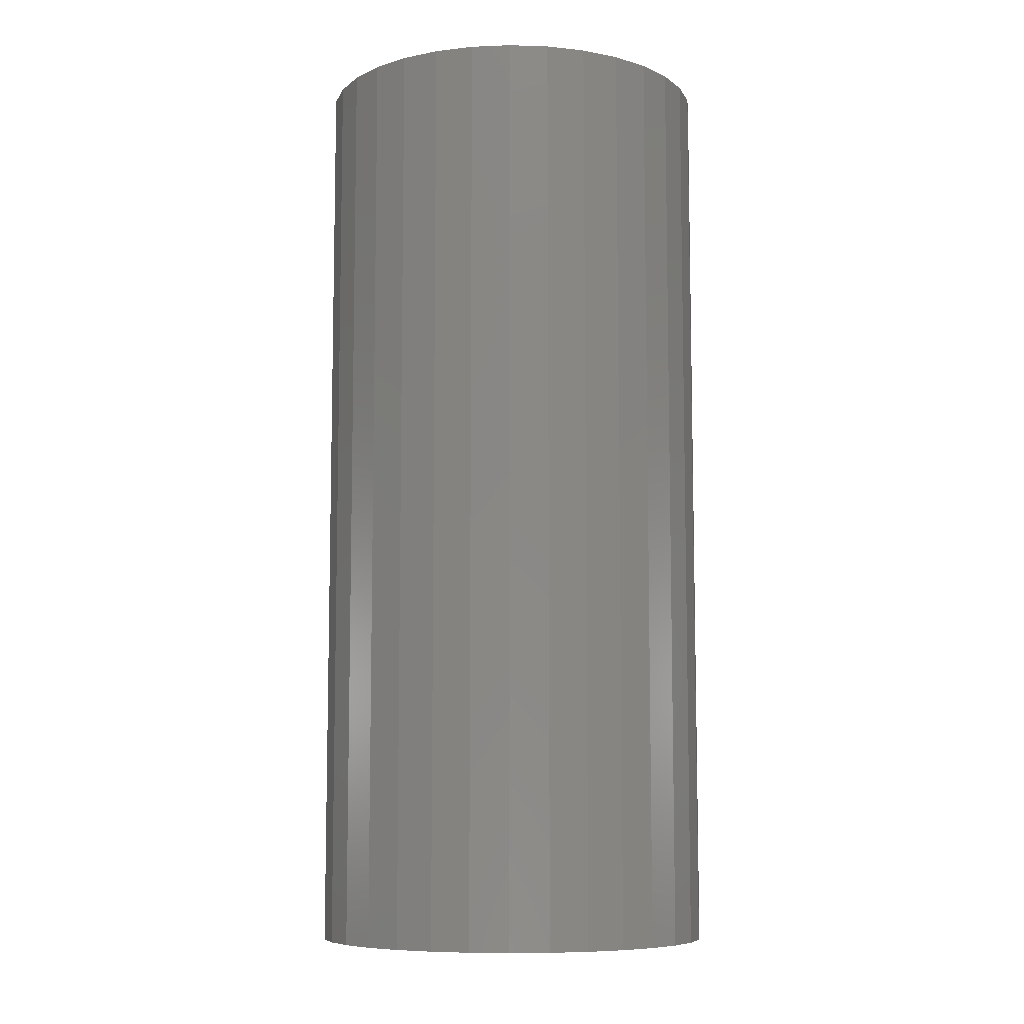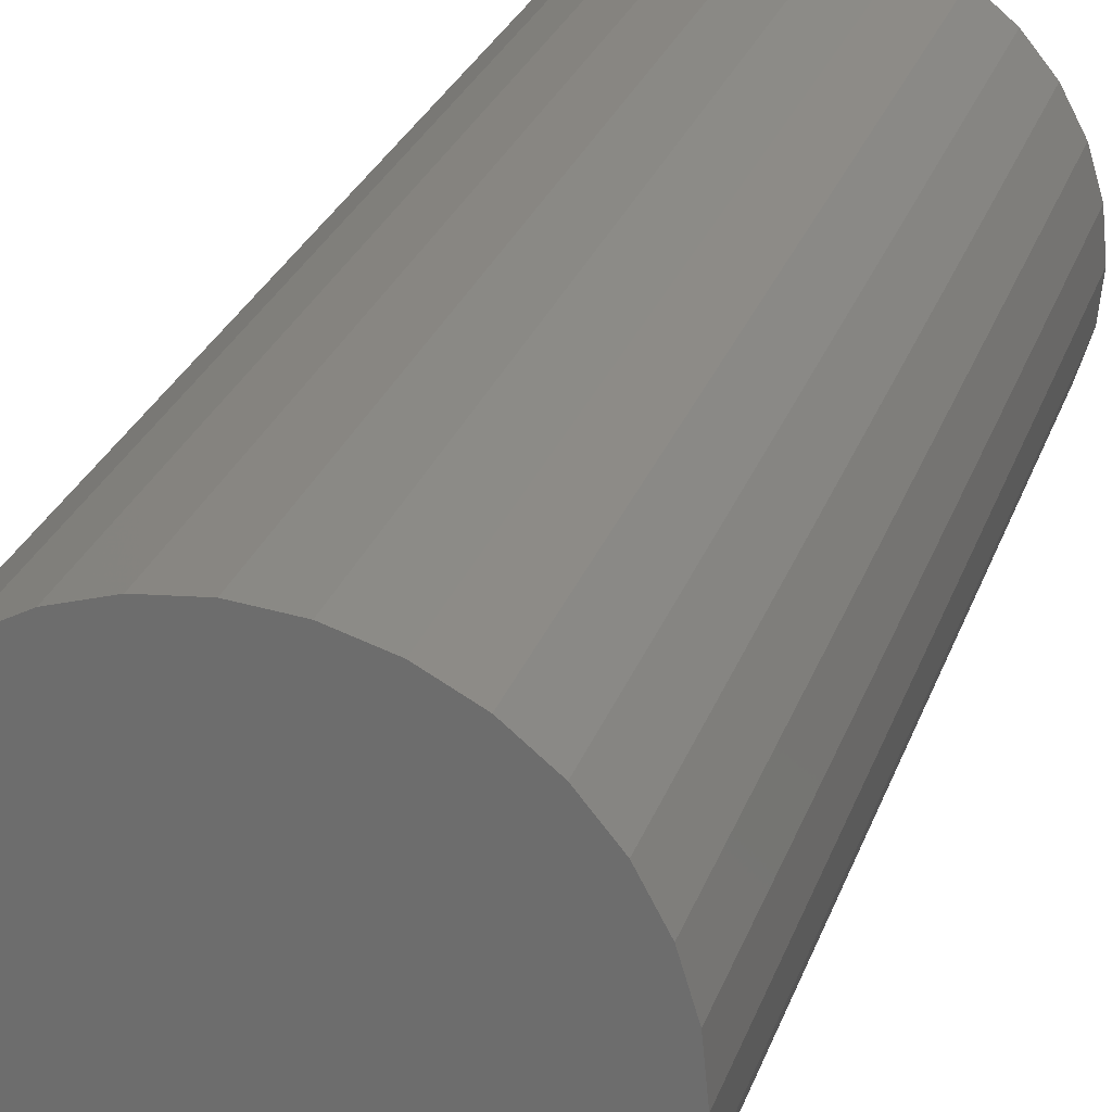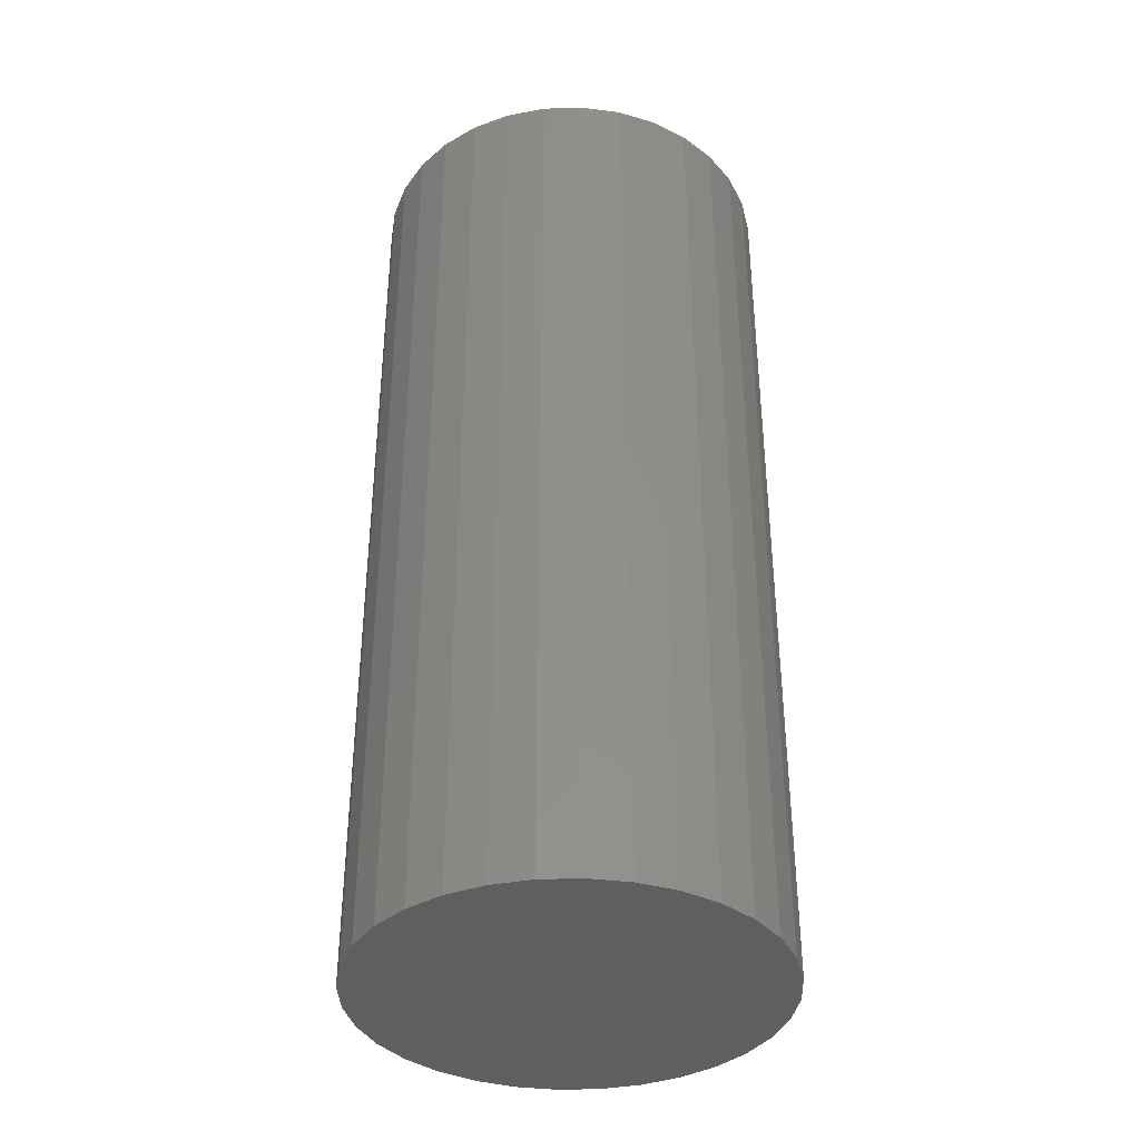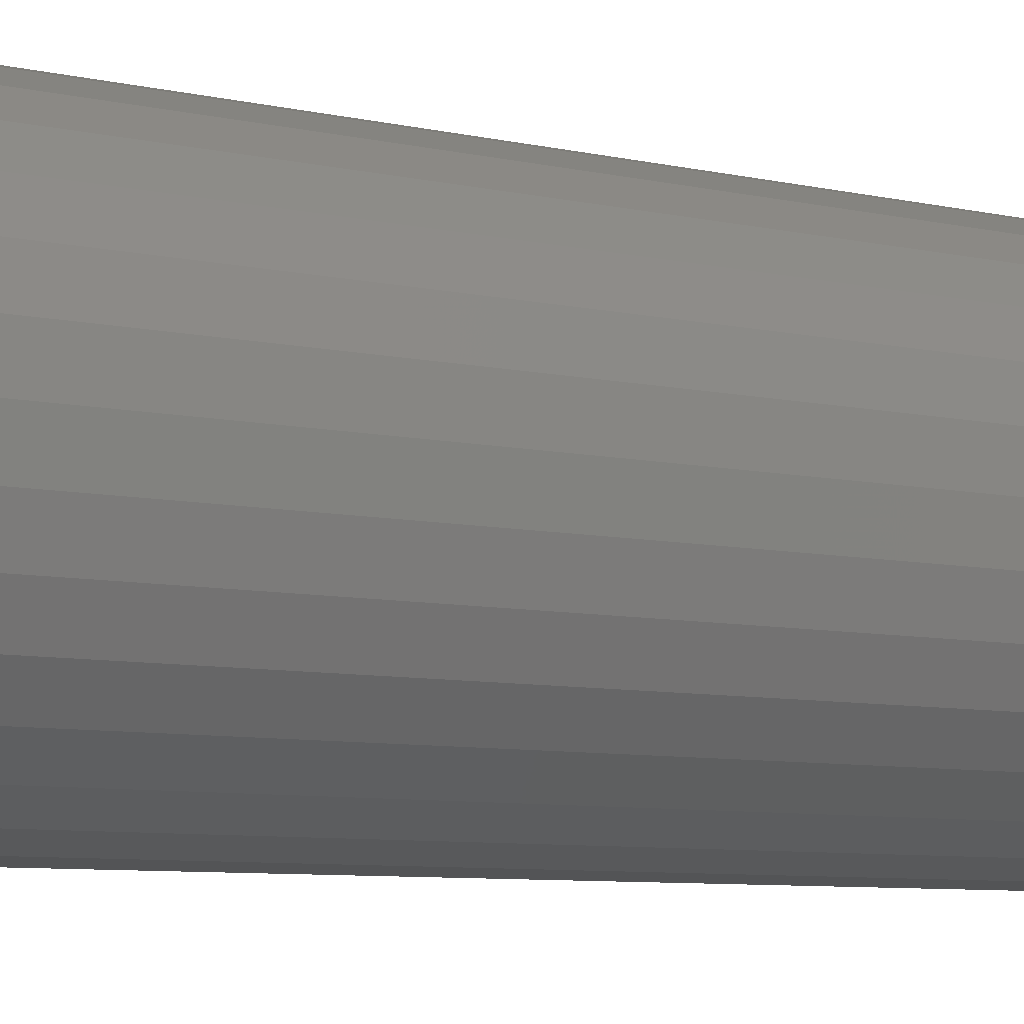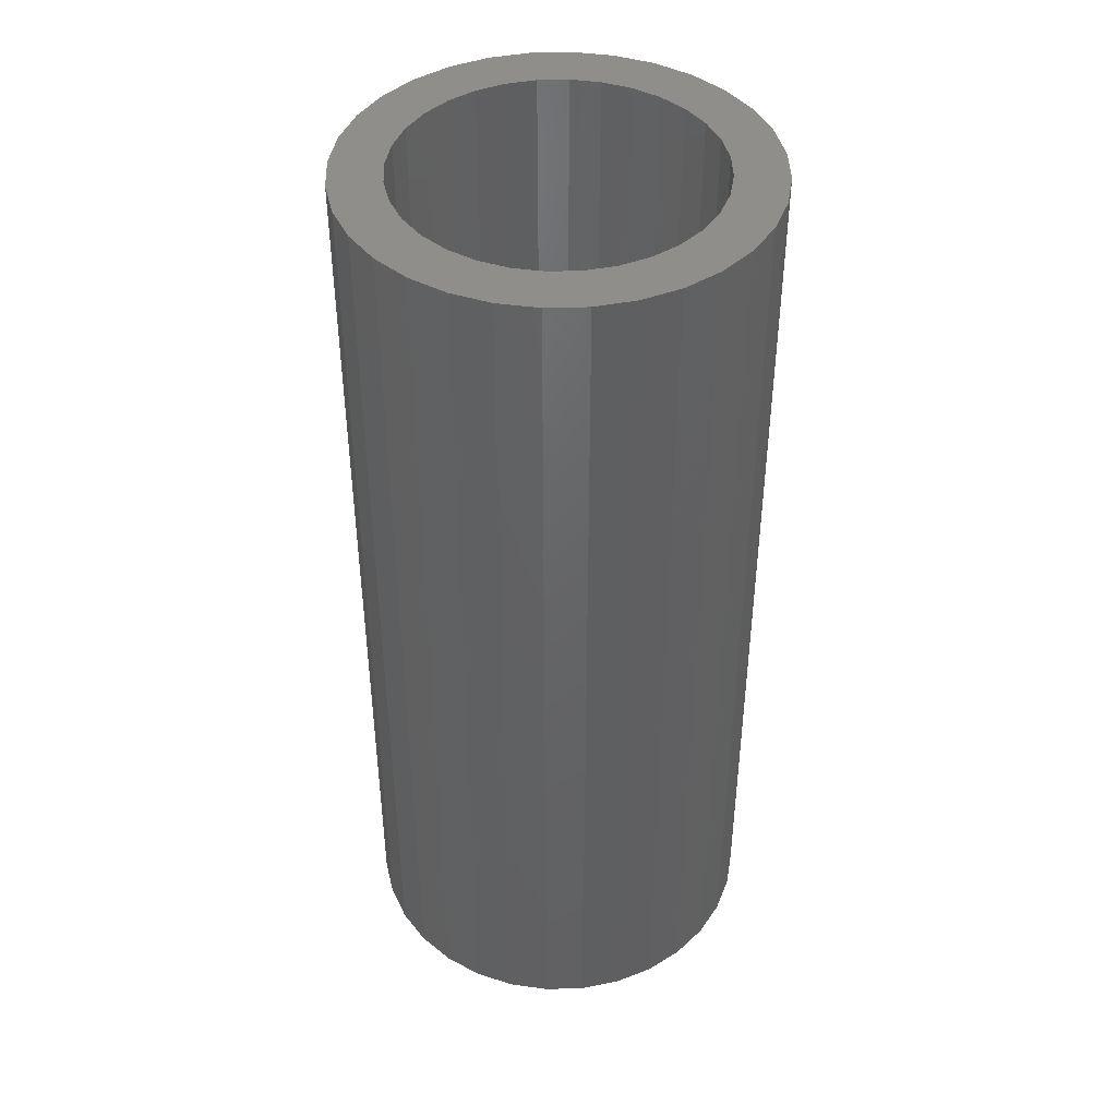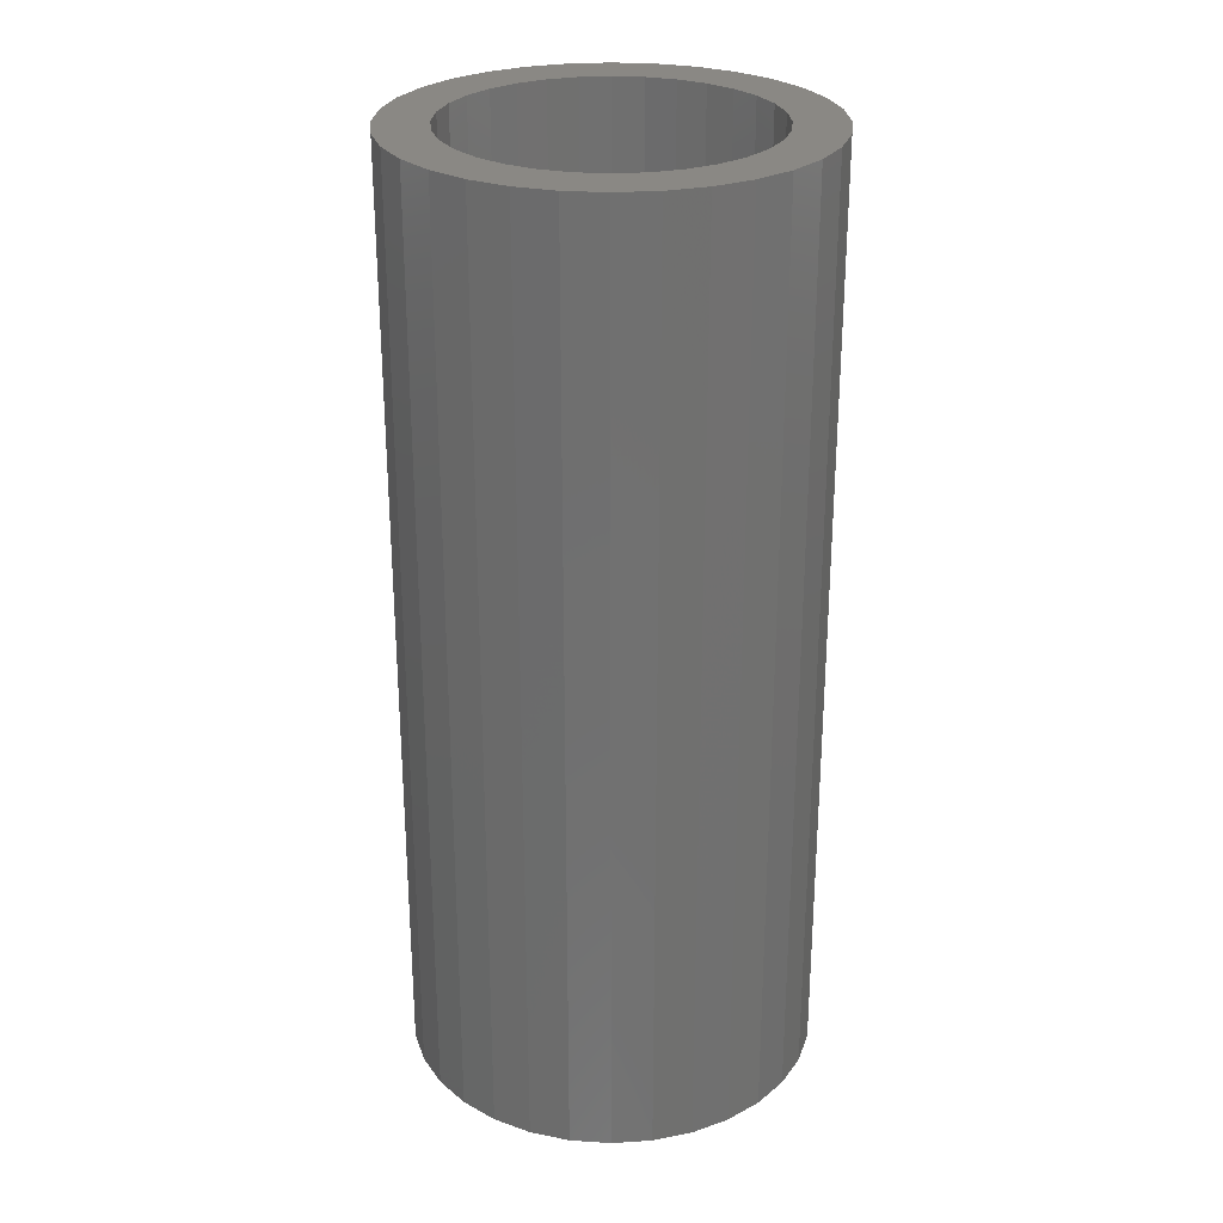
<metadata>
{"format":"stl","ext":"stl","renderer":"f3d","projection":"perspective","resolution":1024,"background":"white","views":[{"elev":-8.2,"azim":68.2,"up":"+Z"},{"elev":26.4,"azim":-163.4,"up":"+Y"},{"elev":-37.6,"azim":75.3,"up":"+Z"},{"elev":-7.5,"azim":-123.4,"up":"+Y"},{"elev":43.2,"azim":172.5,"up":"+Z"},{"elev":27.4,"azim":-101.1,"up":"+Z"}]}
</metadata>
<code>
# stl→obj: 128 verts, 252 faces
v 0.09127 -0.07387 0.2812
v 0.08171 -0.08171 0.2812
v 0.1171 -0.07978 0.2812
v 0.1082 -0.08248 0.2812
v 0.09995 -0.08686 0.2812
v 0.07387 -0.09127 0.2812
v 0.09276 -0.09276 0.2812
v 0.08686 -0.09995 0.2812
v 0.06804 -0.1022 0.2812
v 0.08248 -0.1082 0.2812
v 0.06445 -0.114 0.2812
v 0.07978 -0.1171 0.2812
v 0.08248 -0.1445 0.2812
v 0.07978 -0.1356 0.2812
v 0.06445 -0.1386 0.2812
v 0.06804 -0.1505 0.2812
v 0.08686 -0.1527 0.2812
v 0.07387 -0.1614 0.2812
v 0.09276 -0.1599 0.2812
v 0.09995 -0.1658 0.2812
v 0.08171 -0.1709 0.2812
v 0.1082 -0.1702 0.2812
v 0.1171 -0.1729 0.2812
v 0.09127 -0.1788 0.2812
v 0.1614 -0.07387 0.2812
v 0.1356 -0.07978 0.2812
v 0.1445 -0.08248 0.2812
v 0.1709 -0.08171 0.2812
v 0.1527 -0.08686 0.2812
v 0.1788 -0.09127 0.2812
v 0.1599 -0.09276 0.2812
v 0.1658 -0.09995 0.2812
v 0.1846 -0.1022 0.2812
v 0.1702 -0.1082 0.2812
v 0.1882 -0.114 0.2812
v 0.1729 -0.1171 0.2812
v 0.1738 -0.1263 0.2812
v 0.1882 -0.1386 0.2812
v 0.1729 -0.1356 0.2812
v 0.1702 -0.1445 0.2812
v 0.1846 -0.1505 0.2812
v 0.1658 -0.1527 0.2812
v 0.1788 -0.1614 0.2812
v 0.1599 -0.1599 0.2812
v 0.1527 -0.1658 0.2812
v 0.1709 -0.1709 0.2812
v 0.1445 -0.1702 0.2812
v 0.1356 -0.1729 0.2812
v 0.1614 -0.1788 0.2812
v 0.1894 -0.1263 0.2812
v 0.06324 -0.1263 0.2812
v 0.07887 -0.1263 0.2812
v 0.1263 -0.1738 0.2812
v 0.1022 -0.1846 0.2812
v 0.114 -0.1882 0.2812
v 0.1263 -0.1894 0.2812
v 0.1386 -0.1882 0.2812
v 0.1505 -0.1846 0.2812
v 0.1263 -0.07887 0.2812
v 0.1505 -0.06804 0.2812
v 0.1386 -0.06445 0.2812
v 0.1263 -0.06324 0.2812
v 0.114 -0.06445 0.2812
v 0.1022 -0.06804 0.2812
v 0.1263 -0.1738 0.007812
v 0.1356 -0.1729 0.007812
v 0.1445 -0.1702 0.007812
v 0.1527 -0.1658 0.007812
v 0.1599 -0.1599 0.007812
v 0.1658 -0.1527 0.007812
v 0.1702 -0.1445 0.007812
v 0.1729 -0.1356 0.007812
v 0.1738 -0.1263 0.007812
v 0.1171 -0.1729 0.007812
v 0.1082 -0.1702 0.007812
v 0.09995 -0.1658 0.007812
v 0.09276 -0.1599 0.007812
v 0.08686 -0.1527 0.007812
v 0.08248 -0.1445 0.007812
v 0.07978 -0.1356 0.007812
v 0.07887 -0.1263 0.007812
v 0.1263 -0.07887 0.007812
v 0.1171 -0.07978 0.007812
v 0.1082 -0.08248 0.007812
v 0.09995 -0.08686 0.007812
v 0.09276 -0.09276 0.007812
v 0.08686 -0.09995 0.007812
v 0.08248 -0.1082 0.007812
v 0.07978 -0.1171 0.007812
v 0.1356 -0.07978 0.007812
v 0.1445 -0.08248 0.007812
v 0.1527 -0.08686 0.007812
v 0.1599 -0.09276 0.007812
v 0.1658 -0.09995 0.007812
v 0.1702 -0.1082 0.007812
v 0.1729 -0.1171 0.007812
v 0.1894 -0.1263 -0.007812
v 0.1882 -0.1386 -0.007812
v 0.1846 -0.1505 -0.007812
v 0.1788 -0.1614 -0.007812
v 0.1709 -0.1709 -0.007812
v 0.1614 -0.1788 -0.007812
v 0.1505 -0.1846 -0.007812
v 0.1386 -0.1882 -0.007812
v 0.1263 -0.1894 -0.007812
v 0.114 -0.1882 -0.007812
v 0.1022 -0.1846 -0.007812
v 0.09127 -0.1788 -0.007812
v 0.08171 -0.1709 -0.007812
v 0.07387 -0.1614 -0.007812
v 0.06804 -0.1505 -0.007812
v 0.06445 -0.1386 -0.007812
v 0.06324 -0.1263 -0.007812
v 0.06445 -0.114 -0.007812
v 0.06804 -0.1022 -0.007812
v 0.07387 -0.09127 -0.007812
v 0.08171 -0.08171 -0.007812
v 0.09127 -0.07387 -0.007812
v 0.1022 -0.06804 -0.007812
v 0.114 -0.06445 -0.007812
v 0.1263 -0.06324 -0.007812
v 0.1386 -0.06445 -0.007812
v 0.1505 -0.06804 -0.007812
v 0.1614 -0.07387 -0.007812
v 0.1709 -0.08171 -0.007812
v 0.1788 -0.09127 -0.007812
v 0.1846 -0.1022 -0.007812
v 0.1882 -0.114 -0.007812
f 1 2 3
f 3 2 4
f 5 4 2
f 2 6 5
f 5 6 7
f 8 7 6
f 6 9 8
f 10 8 9
f 9 11 10
f 10 11 12
f 13 14 15
f 15 16 13
f 13 16 17
f 17 16 18
f 18 19 17
f 20 19 18
f 18 21 20
f 20 21 22
f 23 22 21
f 21 24 23
f 25 26 27
f 25 27 28
f 28 27 29
f 28 29 30
f 29 31 30
f 30 31 32
f 30 32 33
f 33 32 34
f 33 34 35
f 34 36 35
f 37 35 36
f 38 39 40
f 38 40 41
f 40 42 41
f 43 41 42
f 43 42 44
f 43 44 45
f 43 45 46
f 46 45 47
f 46 47 48
f 46 48 49
f 50 35 37
f 50 37 39
f 50 39 38
f 51 15 14
f 51 14 52
f 51 52 12
f 51 12 11
f 53 23 24
f 53 24 54
f 53 54 55
f 53 55 56
f 53 56 57
f 53 57 58
f 53 58 49
f 53 49 48
f 59 26 25
f 59 25 60
f 59 60 61
f 59 61 62
f 59 62 63
f 59 63 64
f 59 64 1
f 59 1 3
f 65 48 66
f 66 48 47
f 66 47 67
f 67 47 45
f 67 45 68
f 68 45 44
f 68 44 69
f 69 44 42
f 69 42 70
f 70 42 40
f 70 40 71
f 71 40 39
f 71 39 72
f 72 39 37
f 72 37 73
f 48 65 53
f 53 65 74
f 53 74 23
f 23 74 75
f 23 75 22
f 22 75 76
f 22 76 20
f 20 76 77
f 20 77 19
f 19 77 78
f 19 78 17
f 17 78 79
f 17 79 13
f 13 79 80
f 13 80 14
f 14 80 81
f 14 81 52
f 82 3 83
f 83 3 4
f 83 4 84
f 84 4 5
f 84 5 85
f 85 5 7
f 85 7 86
f 86 7 8
f 86 8 87
f 87 8 10
f 87 10 88
f 88 10 12
f 88 12 89
f 89 12 52
f 89 52 81
f 3 82 59
f 59 82 90
f 59 90 26
f 26 90 91
f 26 91 27
f 27 91 92
f 27 92 29
f 29 92 93
f 29 93 31
f 31 93 94
f 31 94 32
f 32 94 95
f 32 95 34
f 34 95 96
f 34 96 36
f 36 96 73
f 36 73 37
f 97 50 98
f 98 50 38
f 98 38 99
f 99 38 41
f 99 41 100
f 100 41 43
f 100 43 101
f 101 43 46
f 101 46 102
f 102 46 49
f 102 49 103
f 103 49 58
f 103 58 104
f 104 58 57
f 104 57 105
f 105 57 56
f 105 56 106
f 106 56 55
f 106 55 107
f 107 55 54
f 107 54 108
f 108 54 24
f 108 24 109
f 109 24 21
f 109 21 110
f 110 21 18
f 110 18 111
f 111 18 16
f 111 16 112
f 112 16 15
f 112 15 113
f 113 15 51
f 113 51 114
f 114 51 11
f 114 11 115
f 115 11 9
f 115 9 116
f 116 9 6
f 116 6 117
f 117 6 2
f 117 2 118
f 118 2 1
f 118 1 119
f 119 1 64
f 119 64 120
f 120 64 63
f 120 63 121
f 121 63 62
f 121 62 122
f 122 62 61
f 122 61 123
f 123 61 60
f 123 60 124
f 124 60 25
f 124 25 125
f 125 25 28
f 125 28 126
f 126 28 30
f 126 30 127
f 127 30 33
f 127 33 128
f 128 33 35
f 128 35 97
f 97 35 50
f 121 122 120
f 119 120 122
f 123 119 122
f 118 119 123
f 124 118 123
f 117 118 124
f 125 117 124
f 116 117 125
f 126 116 125
f 101 109 100
f 108 109 101
f 102 108 101
f 107 108 102
f 103 107 102
f 106 107 103
f 104 106 103
f 105 106 104
f 109 110 100
f 100 110 111
f 100 111 99
f 99 111 112
f 99 112 98
f 98 112 113
f 98 113 97
f 97 113 114
f 97 114 128
f 128 114 115
f 128 115 127
f 127 115 116
f 127 116 126
f 82 83 84
f 90 82 84
f 90 84 91
f 91 84 85
f 91 85 92
f 92 85 86
f 92 86 93
f 93 86 87
f 93 87 94
f 94 87 88
f 94 88 95
f 95 88 89
f 95 89 96
f 72 79 71
f 71 79 78
f 71 78 70
f 70 78 77
f 70 77 69
f 69 77 76
f 69 76 68
f 68 76 75
f 68 75 67
f 67 75 74
f 67 74 65
f 67 65 66
f 96 89 73
f 73 89 81
f 73 81 72
f 72 81 80
f 72 80 79

</code>
